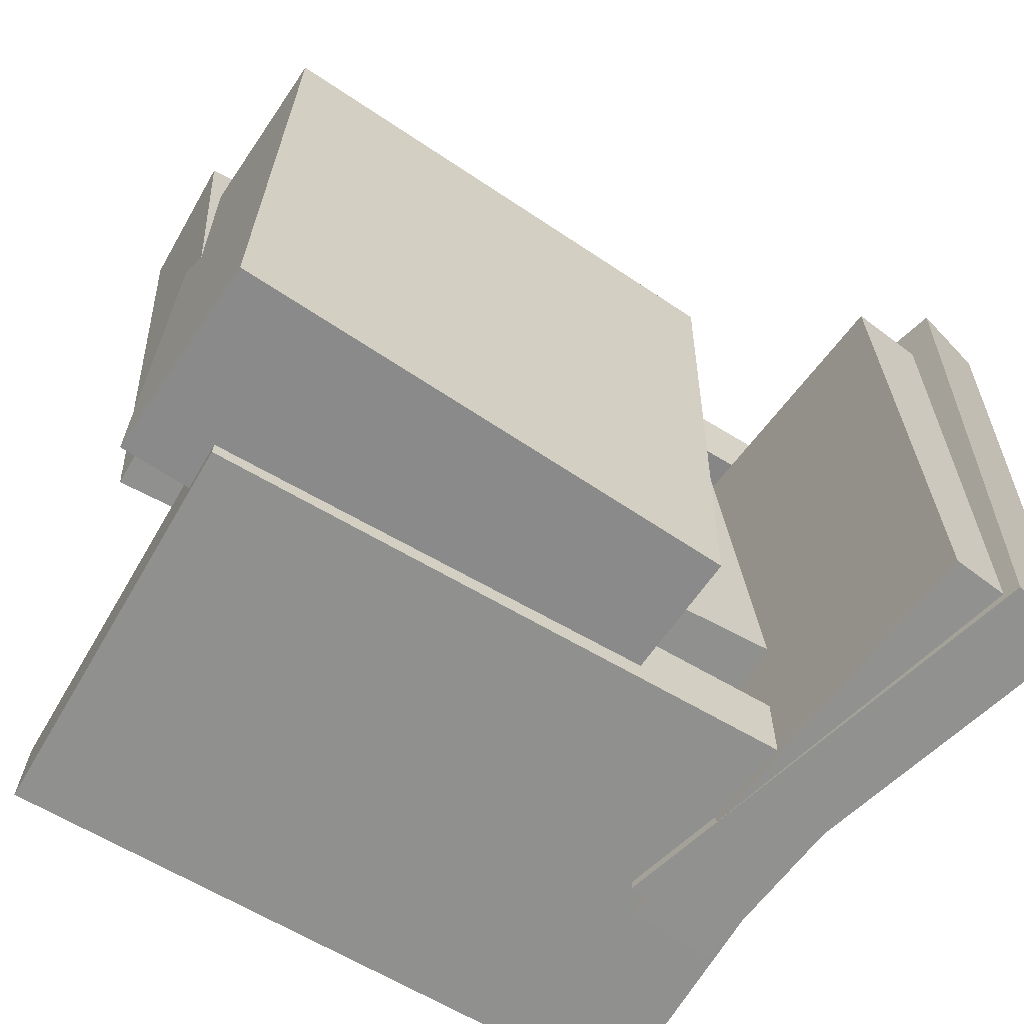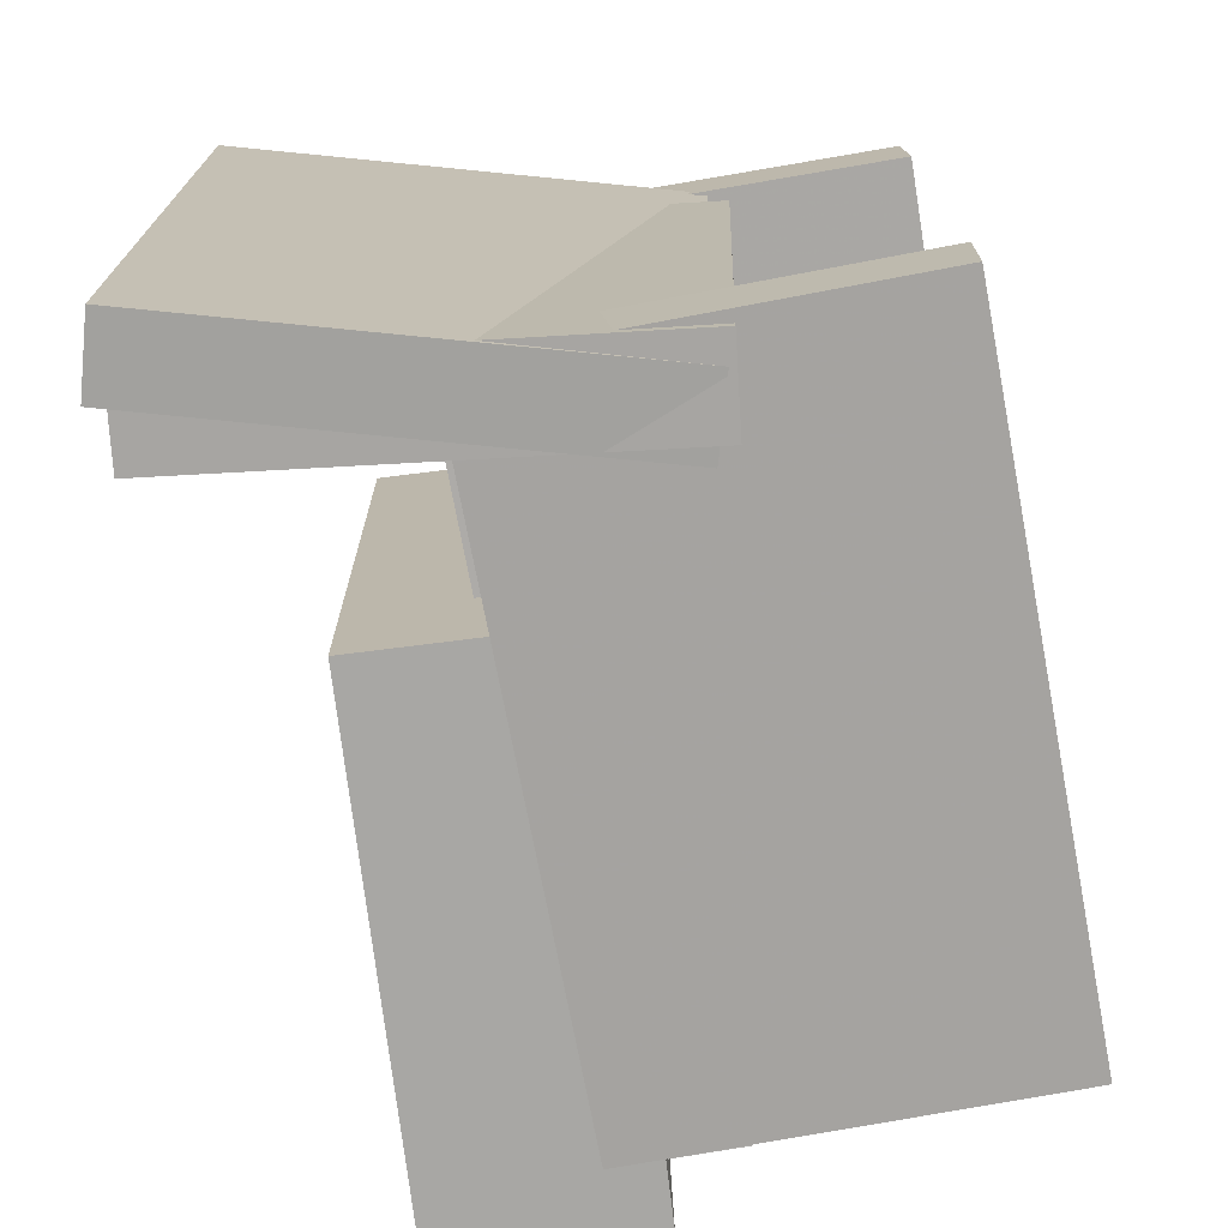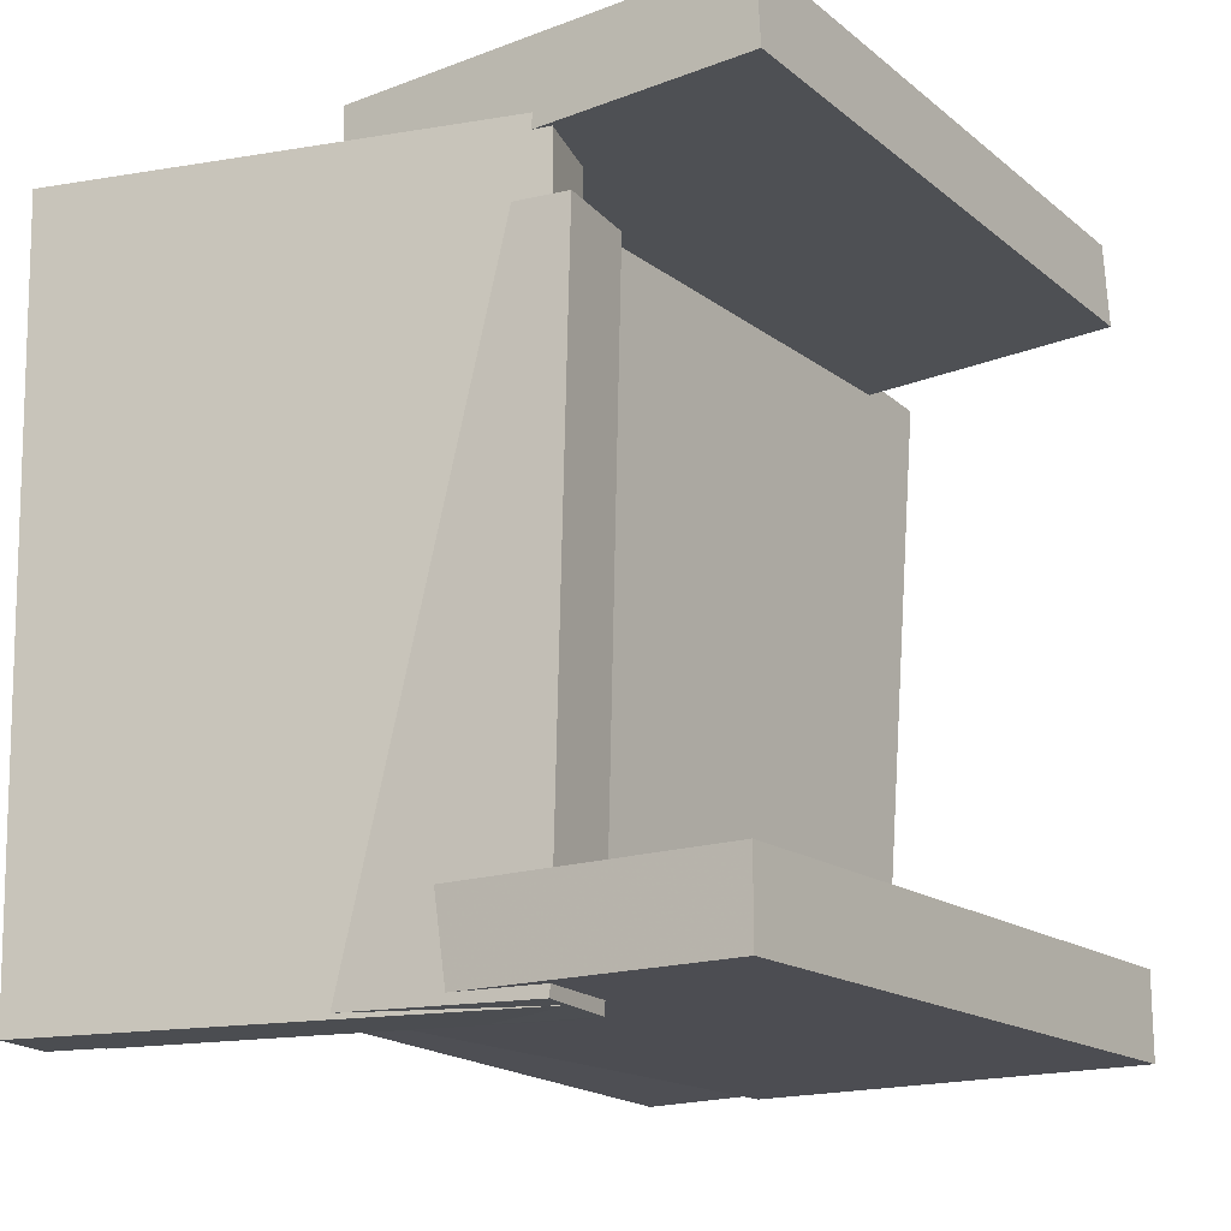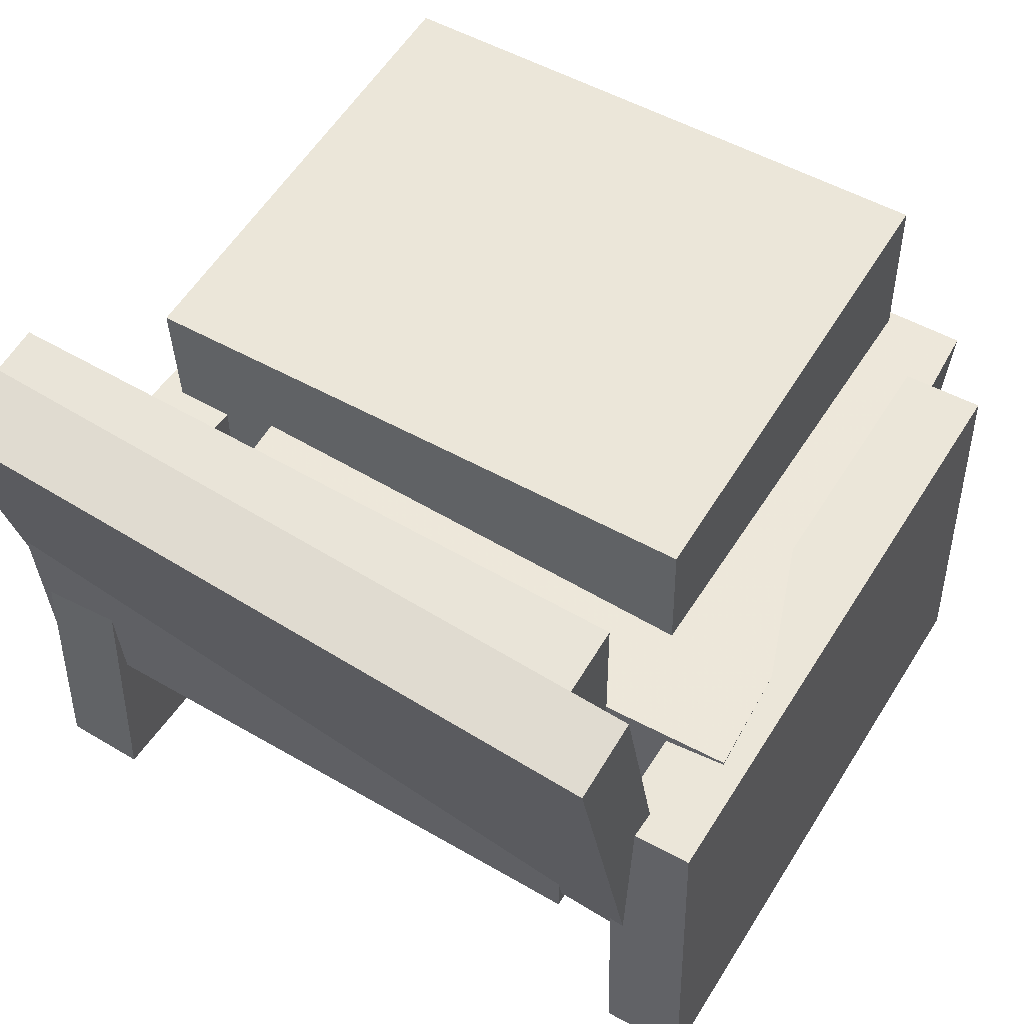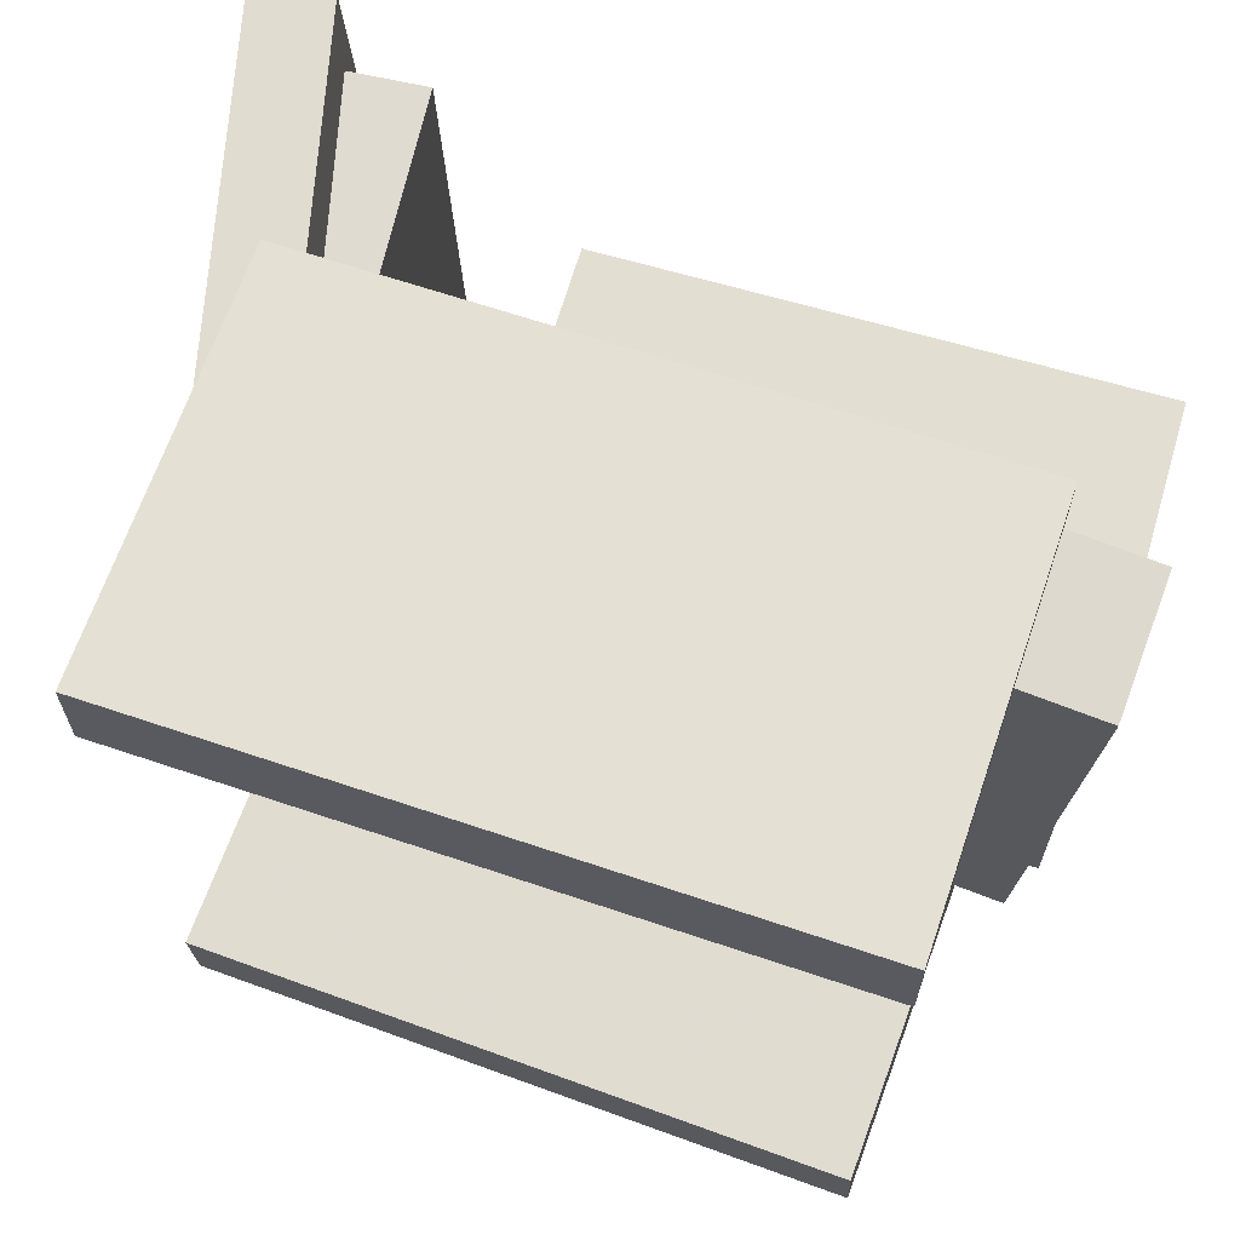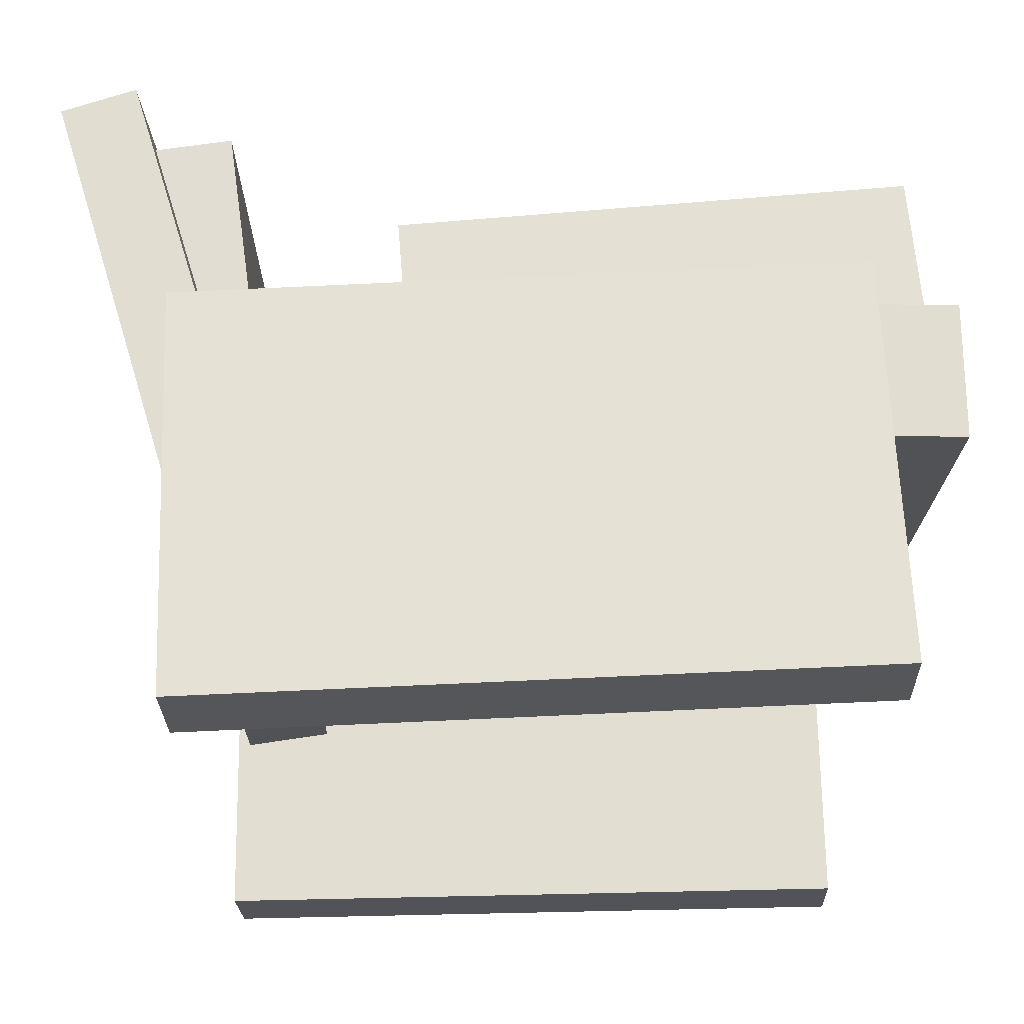
<metadata>
{"format":"obj","ext":"obj","renderer":"f3d","projection":"perspective","resolution":1024,"background":"white","views":[{"elev":-63.9,"azim":147.3,"up":"+Z"},{"elev":-75.2,"azim":-81.8,"up":"+Z"},{"elev":-18.6,"azim":-58.3,"up":"+Z"},{"elev":54.4,"azim":-59.9,"up":"+Y"},{"elev":68.2,"azim":17.7,"up":"+Z"},{"elev":66.2,"azim":-3.4,"up":"+Z"}]}
</metadata>
<code>
v -0.185 0.09206 -0.1641
v 0.2729 0.06961 -0.1846
v -0.19 -0.0057 -0.169
v 0.2679 -0.02815 -0.1896
v -0.1668 0.06921 0.2665
v 0.2911 0.04675 0.246
v -0.1718 -0.02855 0.2615
v 0.2861 -0.05101 0.241
f 1.0 7.0 5.0
f 1.0 3.0 7.0
f 1.0 4.0 3.0
f 1.0 2.0 4.0
f 3.0 8.0 7.0
f 3.0 4.0 8.0
f 5.0 7.0 8.0
f 5.0 8.0 6.0
f 1.0 5.0 6.0
f 1.0 6.0 2.0
f 2.0 6.0 8.0
f 2.0 8.0 4.0
v -0.2565 -0.2143 -0.2828
v -0.243 0.08036 -0.2775
v 0.2234 -0.2365 -0.2672
v 0.2369 0.05811 -0.2618
v -0.2585 -0.2153 -0.2223
v -0.245 0.07935 -0.217
v 0.2213 -0.2375 -0.2067
v 0.2348 0.0571 -0.2013
f 9.0 15.0 13.0
f 9.0 11.0 15.0
f 9.0 12.0 11.0
f 9.0 10.0 12.0
f 11.0 16.0 15.0
f 11.0 12.0 16.0
f 13.0 15.0 16.0
f 13.0 16.0 14.0
f 9.0 13.0 14.0
f 9.0 14.0 10.0
f 10.0 14.0 16.0
f 10.0 16.0 12.0
v -0.2754 0.2595 0.2404
v -0.248 0.2673 -0.2842
v -0.3294 0.2462 0.2374
v -0.302 0.254 -0.2872
v -0.1944 -0.06994 0.2397
v -0.167 -0.06212 -0.2849
v -0.2484 -0.08321 0.2367
v -0.221 -0.07539 -0.2879
f 17.0 23.0 21.0
f 17.0 19.0 23.0
f 17.0 20.0 19.0
f 17.0 18.0 20.0
f 19.0 24.0 23.0
f 19.0 20.0 24.0
f 21.0 23.0 24.0
f 21.0 24.0 22.0
f 17.0 21.0 22.0
f 17.0 22.0 18.0
f 18.0 22.0 24.0
f 18.0 24.0 20.0
v -0.1846 -0.09161 0.182
v -0.212 0.2432 0.1924
v -0.2485 -0.09682 0.181
v -0.2759 0.238 0.1914
v -0.1782 -0.07653 -0.2872
v -0.2057 0.2583 -0.2768
v -0.2421 -0.08174 -0.2882
v -0.2696 0.2531 -0.2778
f 25.0 31.0 29.0
f 25.0 27.0 31.0
f 25.0 28.0 27.0
f 25.0 26.0 28.0
f 27.0 32.0 31.0
f 27.0 28.0 32.0
f 29.0 31.0 32.0
f 29.0 32.0 30.0
f 25.0 29.0 30.0
f 25.0 30.0 26.0
f 26.0 30.0 32.0
f 26.0 32.0 28.0
v 0.2833 0.1726 -0.2506
v 0.2771 0.178 0.1881
v 0.2865 0.02304 -0.2487
v 0.2804 0.02851 0.19
v -0.08661 0.1644 -0.2557
v -0.09275 0.1699 0.1831
v -0.08334 0.01487 -0.2538
v -0.08947 0.02034 0.185
f 33.0 39.0 37.0
f 33.0 35.0 39.0
f 33.0 36.0 35.0
f 33.0 34.0 36.0
f 35.0 40.0 39.0
f 35.0 36.0 40.0
f 37.0 39.0 40.0
f 37.0 40.0 38.0
f 33.0 37.0 38.0
f 33.0 38.0 34.0
f 34.0 38.0 40.0
f 34.0 40.0 36.0
v -0.2494 0.06923 0.2815
v -0.2483 0.06662 0.22
v -0.2553 -0.2236 0.2938
v -0.2542 -0.2262 0.2323
v 0.2273 0.06002 0.2904
v 0.2284 0.05741 0.2289
v 0.2214 -0.2328 0.3027
v 0.2225 -0.2354 0.2412
f 41.0 47.0 45.0
f 41.0 43.0 47.0
f 41.0 44.0 43.0
f 41.0 42.0 44.0
f 43.0 48.0 47.0
f 43.0 44.0 48.0
f 45.0 47.0 48.0
f 45.0 48.0 46.0
f 41.0 45.0 46.0
f 41.0 46.0 42.0
f 42.0 46.0 48.0
f 42.0 48.0 44.0

</code>
